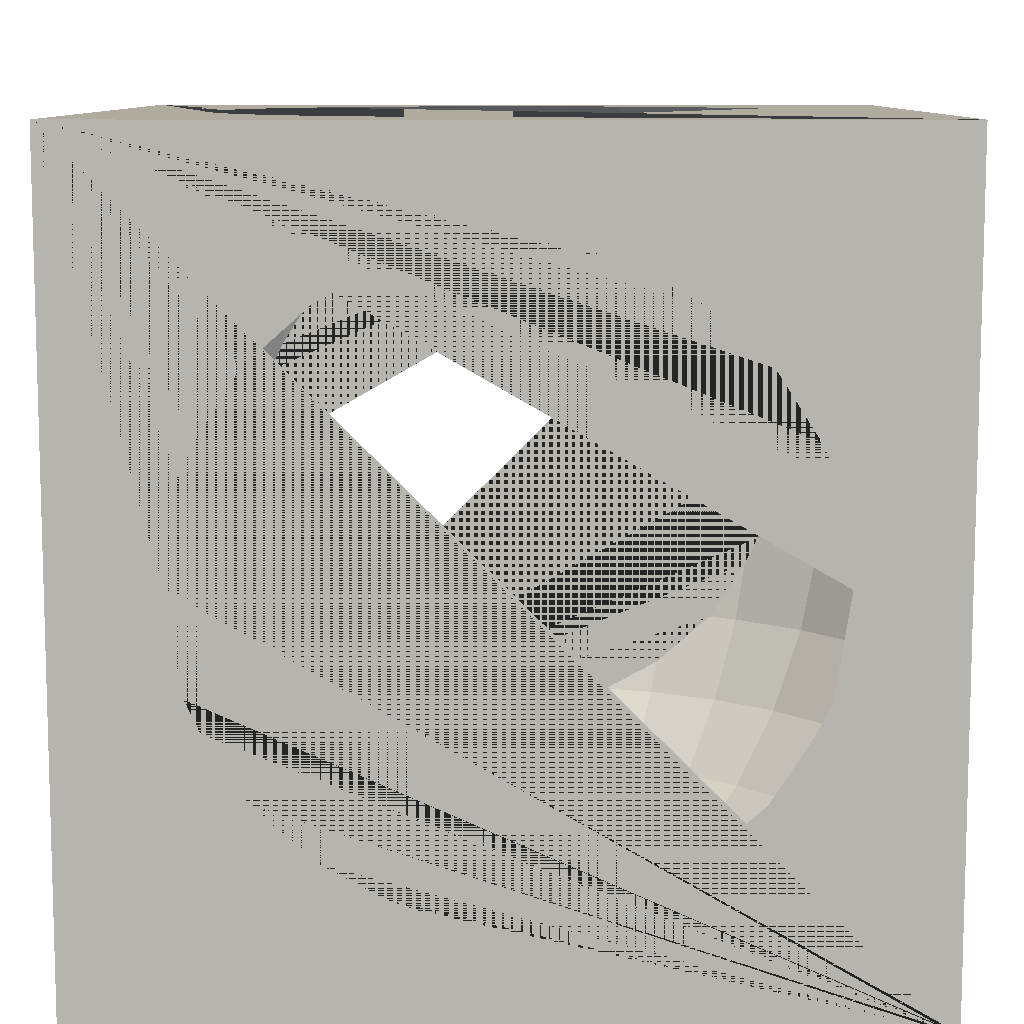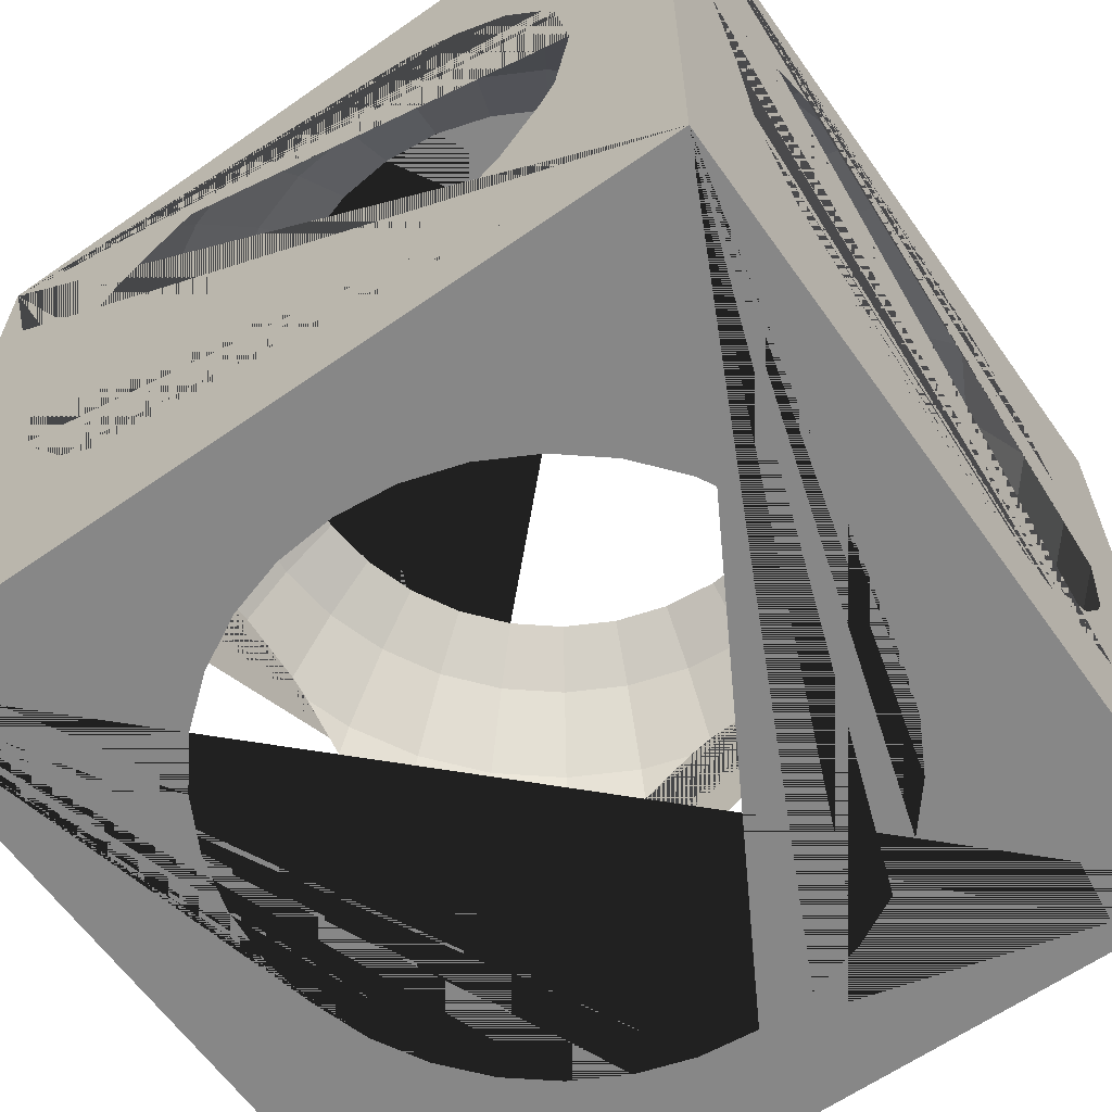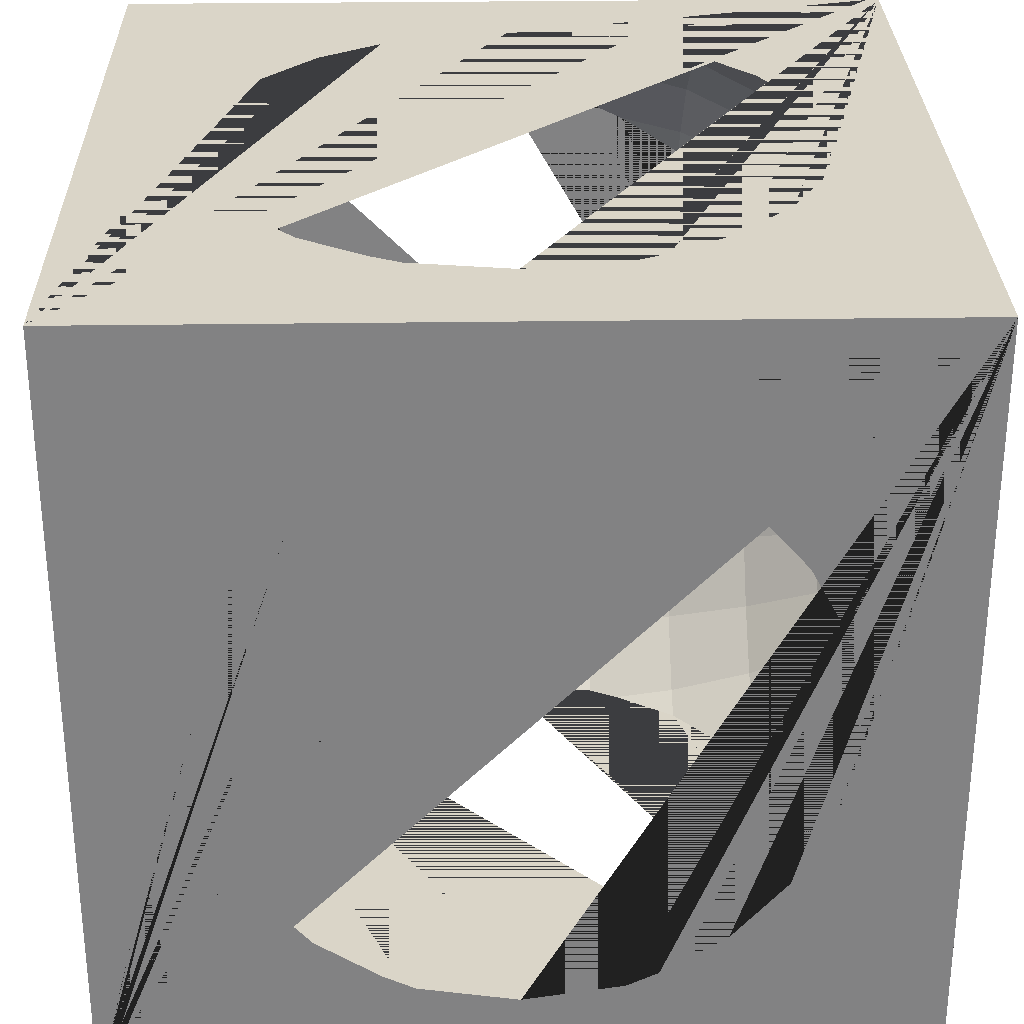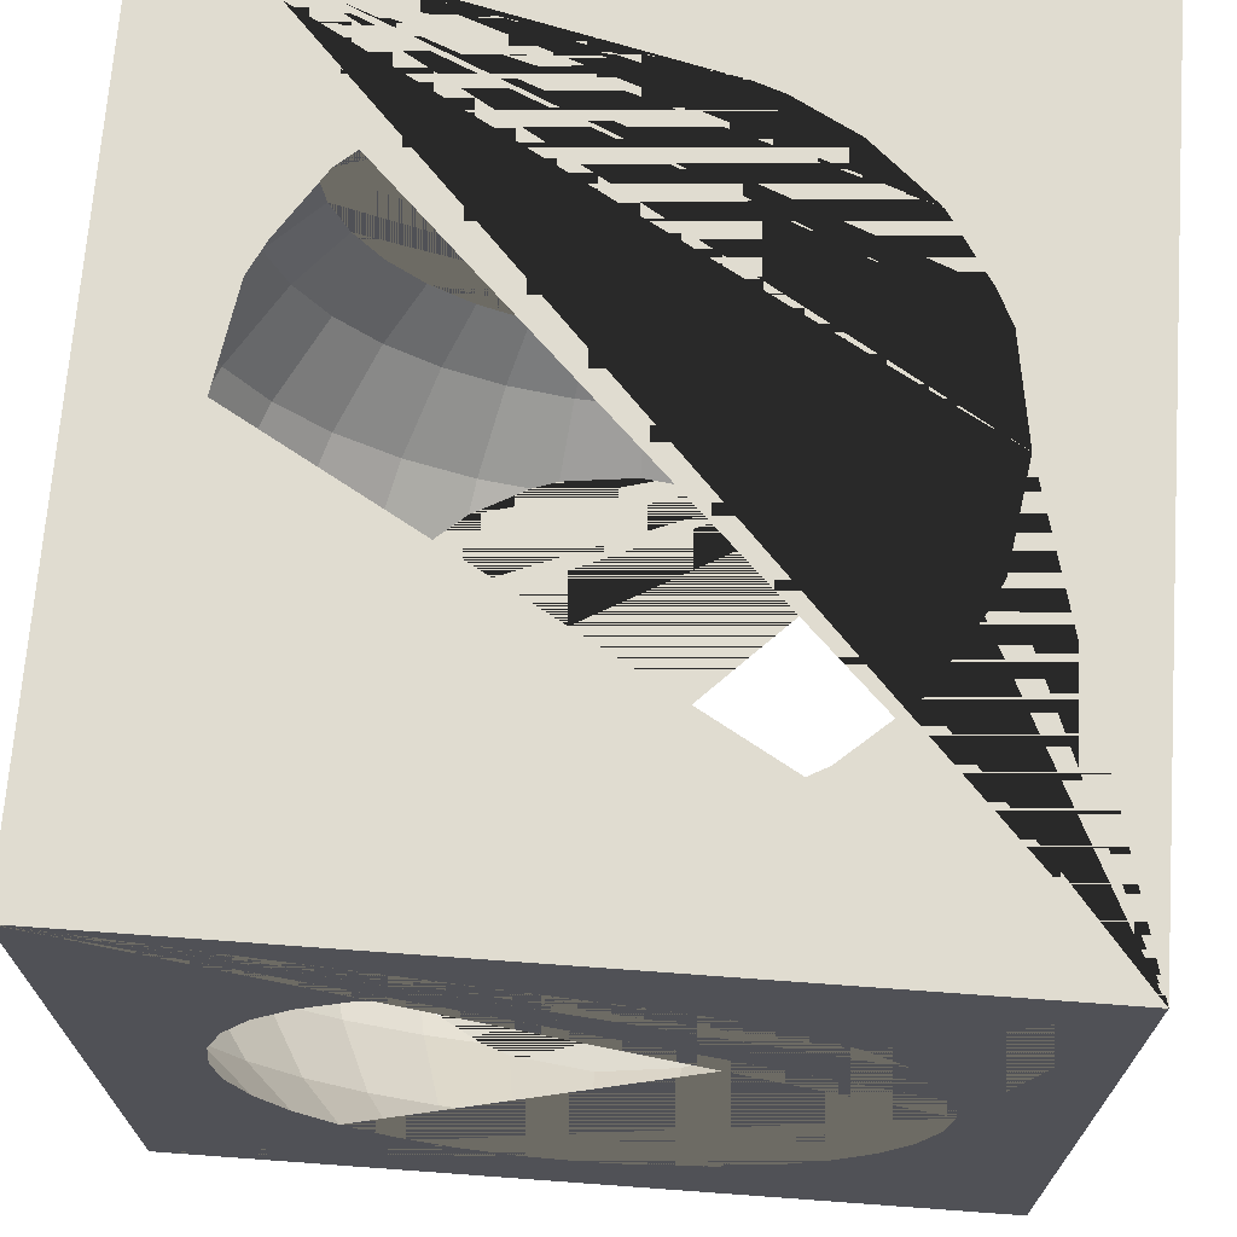
<metadata>
{"format":"obj","ext":"obj","renderer":"f3d","projection":"perspective","resolution":1024,"background":"white","views":[{"elev":9.6,"azim":-89.5,"up":"+Y"},{"elev":-62.4,"azim":-54.7,"up":"+Y"},{"elev":29.3,"azim":88.8,"up":"+Z"},{"elev":69.6,"azim":-175.8,"up":"+Z"}]}
</metadata>
<code>
o Tunnel_sh6_立方体.046
v 0 0.4419 -0.4419
v 0.08622 0.4419 -0.4335
v 0.08622 -0.4419 -0.4335
v 0.1691 0.4419 -0.4083
v 0.1989 0.3472 -0.4801
v 0.1989 -0.3472 -0.4801
v 0.1691 -0.4419 -0.4083
v 0.2455 0.4419 -0.3675
v 0.2887 0.3472 -0.4321
v 0.3208 0.2392 -0.4801
v 0.3208 -0.2392 -0.4801
v 0.2887 -0.3472 -0.4321
v 0.2455 -0.4419 -0.3675
v 0.3125 0.4419 -0.3125
v 0.3675 0.3472 -0.3675
v 0.4083 0.2392 -0.4083
v 0.4335 0.1219 -0.4335
v 0.4419 0 -0.4419
v 0.4335 -0.1219 -0.4335
v 0.4083 -0.2392 -0.4083
v 0.3675 -0.3472 -0.3675
v 0.3125 -0.4419 -0.3125
v 0.3675 0.4419 -0.2455
v 0.4321 0.3472 -0.2887
v 0.4801 0.2392 -0.3208
v 0.4801 -0.2392 -0.3208
v 0.4321 -0.3472 -0.2887
v 0.3675 -0.4419 -0.2455
v 0.4083 0.4419 -0.1691
v 0.4801 0.3472 -0.1989
v 0.4801 -0.3472 -0.1989
v 0.4083 -0.4419 -0.1691
v 0.4335 0.4419 -0.08622
v 0.4335 -0.4419 -0.08622
v 0.4419 0.4419 0
v 0.4419 -0.4419 0
v 0.4335 0.4419 0.08622
v 0.4335 -0.4419 0.08622
v 0.4083 0.4419 0.1691
v 0.4801 0.3472 0.1989
v 0.4801 -0.3472 0.1989
v 0.4083 -0.4419 0.1691
v 0.3675 0.4419 0.2455
v 0.4321 0.3472 0.2887
v 0.4801 0.2392 0.3208
v 0.4801 -0.2392 0.3208
v 0.4321 -0.3472 0.2887
v 0.3675 -0.4419 0.2455
v 0.3125 0.4419 0.3125
v 0.3675 0.3472 0.3675
v 0.4083 0.2392 0.4083
v 0.4335 0.1219 0.4335
v 0.4419 0 0.4419
v 0.4335 -0.1219 0.4335
v 0.4083 -0.2392 0.4083
v 0.3675 -0.3472 0.3675
v 0.3125 -0.4419 0.3125
v 0.2455 0.4419 0.3675
v 0.2887 0.3472 0.4321
v 0.3208 0.2392 0.4801
v 0.3208 -0.2392 0.4801
v 0.2887 -0.3472 0.4321
v 0.2455 -0.4419 0.3675
v 0.1691 0.4419 0.4083
v 0.1989 0.3472 0.4801
v 0.1989 -0.3472 0.4801
v 0.1691 -0.4419 0.4083
v 0.08622 0.4419 0.4335
v 0.08622 -0.4419 0.4335
v -0 0.4419 0.4419
v -0 -0.4419 0.4419
v -0.08622 0.4419 0.4335
v -0.08622 -0.4419 0.4335
v -0.1691 0.4419 0.4083
v -0.1989 0.3472 0.4801
v -0.1989 -0.3472 0.4801
v -0.1691 -0.4419 0.4083
v -0.2455 0.4419 0.3675
v -0.2887 0.3472 0.4321
v -0.3208 0.2392 0.4801
v -0.3208 -0.2392 0.4801
v -0.2887 -0.3472 0.4321
v -0.2455 -0.4419 0.3675
v -0.3125 0.4419 0.3125
v -0.3675 0.3472 0.3675
v -0.4083 0.2392 0.4083
v -0.4335 0.1219 0.4335
v -0.4419 0 0.4419
v -0.4335 -0.1219 0.4335
v -0.4083 -0.2392 0.4083
v -0.3675 -0.3472 0.3675
v -0.3125 -0.4419 0.3125
v -0.3675 0.4419 0.2455
v -0.4321 0.3472 0.2887
v -0.4801 0.2392 0.3208
v -0.4801 -0.2392 0.3208
v -0.4321 -0.3472 0.2887
v -0.3675 -0.4419 0.2455
v -0.4083 0.4419 0.1691
v -0.4801 0.3472 0.1989
v -0.4801 -0.3472 0.1989
v -0.4083 -0.4419 0.1691
v -0.4335 0.4419 0.08622
v -0.4335 -0.4419 0.08622
v -0.4419 0.4419 0
v -0.4419 -0.4419 0
v -0.4335 0.4419 -0.08622
v -0.4335 -0.4419 -0.08622
v -0.4083 0.4419 -0.1691
v -0.4801 0.3472 -0.1989
v -0.4801 -0.3472 -0.1989
v -0.4083 -0.4419 -0.1691
v -0.3675 0.4419 -0.2455
v -0.4321 0.3472 -0.2887
v -0.4801 0.2392 -0.3208
v -0.4801 -0.2392 -0.3208
v -0.4321 -0.3472 -0.2887
v -0.3675 -0.4419 -0.2455
v -0.3125 0.4419 -0.3125
v -0.3675 0.3472 -0.3675
v -0.4083 0.2392 -0.4083
v -0.4335 0.1219 -0.4335
v -0.4419 0 -0.4419
v -0.4335 -0.1219 -0.4335
v -0.4083 -0.2392 -0.4083
v -0.3675 -0.3472 -0.3675
v -0.3125 -0.4419 -0.3125
v -0.2455 0.4419 -0.3675
v -0.2887 0.3472 -0.4321
v -0.3208 0.2392 -0.4801
v -0.3208 -0.2392 -0.4801
v -0.2887 -0.3472 -0.4321
v -0.2455 -0.4419 -0.3675
v -0.1691 0.4419 -0.4083
v -0.1989 0.3472 -0.4801
v -0.1989 -0.3472 -0.4801
v -0.1691 -0.4419 -0.4083
v -0.08622 0.4419 -0.4335
v -0.08622 -0.4419 -0.4335
v 0 -0.4419 -0.4419
v -0.5 -0.5 0.5
v -0.5 0.5 0.5
v -0.5 -0.5 -0.5
v -0.5 0.5 -0.5
v 0.5 -0.5 0.5
v 0.5 0.5 0.5
v 0.5 -0.5 -0.5
v 0.5 0.5 -0.5
v 0.2071 0.307 -0.5
v 0.2836 0.2392 -0.5
v 0.1333 0.3472 -0.5
v -0.1333 0.3472 -0.5
v -0.2071 0.307 -0.5
v 0.3341 0.1603 -0.5
v 0.3341 -0.1603 -0.5
v 0.2836 -0.2392 -0.5
v 0.2071 -0.307 -0.5
v 0.1333 -0.3472 -0.5
v -0.1333 -0.3472 -0.5
v -0.2071 -0.307 -0.5
v 0.09946 0.3593 -0.5
v 0 0.5 -0.3712
v 0 0.3712 -0.5
v -0.09946 0.3593 -0.5
v 0.3524 0.1219 -0.5
v -0.2836 0.2392 -0.5
v -0.3341 0.1603 -0.5
v -0.3524 0.1219 -0.5
v 0.5 0 -0.3712
v 0.5 0.1219 -0.3524
v 0.3712 0 -0.5
v -0.3712 0 -0.5
v -0.5 0.1219 -0.3524
v -0.5 0 -0.3712
v 0.5 -0.1219 -0.3524
v 0.3524 -0.1219 -0.5
v -0.3524 -0.1219 -0.5
v -0.5 -0.1219 -0.3524
v -0.3341 -0.1603 -0.5
v -0.2836 -0.2392 -0.5
v 0.09946 -0.3593 -0.5
v 0 -0.3712 -0.5
v 0.07242 -0.5 -0.3641
v 0 -0.5 -0.3712
v -0.09946 -0.3593 -0.5
v 0.2062 0.5 -0.3086
v 0.1421 0.5 -0.3429
v -0.2062 0.5 -0.3086
v 0.07242 0.5 -0.3641
v -0.07242 0.5 -0.3641
v -0.1421 0.5 -0.3429
v -0.2625 0.5 -0.2625
v 0.5 0.1603 -0.3341
v 0.5 -0.1603 -0.3341
v -0.5 0.1603 -0.3341
v -0.5 -0.1603 -0.3341
v 0.2062 -0.5 -0.3086
v 0.1421 -0.5 -0.3429
v -0.2062 -0.5 -0.3086
v -0.2625 -0.5 -0.2625
v 0.2625 -0.5 -0.2625
v -0.07242 -0.5 -0.3641
v -0.1421 -0.5 -0.3429
v 0.2625 0.5 -0.2625
v 0.5 0.2392 -0.2836
v 0.5 0.307 -0.2071
v -0.5 0.307 -0.2071
v -0.5 0.2392 -0.2836
v 0.5 -0.2392 -0.2836
v -0.5 -0.2392 -0.2836
v 0.5 -0.307 -0.2071
v -0.5 -0.307 -0.2071
v 0.3086 0.5 -0.2062
v -0.3086 0.5 -0.2062
v -0.5 0.3472 -0.1333
v 0.3086 -0.5 -0.2062
v -0.3086 -0.5 -0.2062
v -0.5 -0.3472 -0.1333
v 0.3429 -0.5 -0.1421
v 0.3429 0.5 -0.1421
v -0.3429 0.5 -0.1421
v -0.3641 0.5 -0.07242
v 0.5 0.3472 -0.1333
v 0.5 0.3593 -0.09946
v 0.3641 0.5 -0.07242
v -0.5 0.3593 -0.09946
v 0.5 -0.3472 -0.1333
v 0.5 -0.3593 -0.09946
v -0.3429 -0.5 -0.1421
v -0.3641 -0.5 -0.07242
v -0.5 -0.3593 -0.09946
v 0.3641 -0.5 -0.07242
v 0.5 0.3712 0
v -0.5 0.3712 0
v 0.5 -0.3712 0
v -0.5 -0.3712 0
v 0.3712 0.5 0
v 0.3641 0.5 0.07242
v 0.3429 0.5 0.1421
v 0.3086 0.5 0.2062
v 0.2625 0.5 0.2625
v 0.2062 0.5 0.3086
v 0.1421 0.5 0.3429
v 0.07242 0.5 0.3641
v 0 0.5 0.3712
v -0.07242 0.5 0.3641
v -0.1421 0.5 0.3429
v -0.09946 0.3593 0.5
v -0.2062 0.5 0.3086
v -0.3086 0.5 0.2062
v -0.2625 0.5 0.2625
v -0.3712 0.5 0
v -0.3641 0.5 0.07242
v -0.3429 0.5 0.1421
v 0.5 0.3593 0.09946
v 0.5 0.3472 0.1333
v 0.5 0.307 0.2071
v 0.5 0.2392 0.2836
v 0.2836 0.2392 0.5
v 0.2071 0.307 0.5
v 0.1333 0.3472 0.5
v 0.09946 0.3593 0.5
v -0 0.3712 0.5
v -0.1333 0.3472 0.5
v -0.2071 0.307 0.5
v -0.2836 0.2392 0.5
v -0.5 0.3593 0.09946
v -0.5 0.3472 0.1333
v -0.5 0.307 0.2071
v -0.5 0.2392 0.2836
v 0.5 0.1219 0.3524
v 0.5 0.1603 0.3341
v 0.5 0 0.3712
v 0.3341 0.1603 0.5
v 0.3524 0.1219 0.5
v 0.3712 0 0.5
v -0.3524 0.1219 0.5
v -0.3341 0.1603 0.5
v -0.3712 0 0.5
v -0.5 0.1603 0.3341
v -0.5 0.1219 0.3524
v -0.5 0 0.3712
v 0.5 -0.1219 0.3524
v 0.5 -0.2392 0.2836
v 0.5 -0.1603 0.3341
v 0.3524 -0.1219 0.5
v 0.3341 -0.1603 0.5
v 0.2836 -0.2392 0.5
v -0.3524 -0.1219 0.5
v -0.3341 -0.1603 0.5
v -0.2836 -0.2392 0.5
v -0.5 -0.1219 0.3524
v -0.5 -0.1603 0.3341
v -0.5 -0.2392 0.2836
v 0.5 -0.3593 0.09946
v 0.5 -0.307 0.2071
v 0.5 -0.3472 0.1333
v 0.2071 -0.307 0.5
v 0.1333 -0.3472 0.5
v 0.09946 -0.3593 0.5
v -0 -0.3712 0.5
v -0.2071 -0.307 0.5
v -0.1333 -0.3472 0.5
v -0.09946 -0.3593 0.5
v -0.1421 -0.5 0.3429
v -0.5 -0.3593 0.09946
v -0.5 -0.3472 0.1333
v -0.5 -0.307 0.2071
v 0.3712 -0.5 0
v 0.3641 -0.5 0.07242
v 0.3429 -0.5 0.1421
v 0.3086 -0.5 0.2062
v 0.2625 -0.5 0.2625
v 0.2062 -0.5 0.3086
v 0.1421 -0.5 0.3429
v 0.07242 -0.5 0.3641
v -0 -0.5 0.3712
v -0.07242 -0.5 0.3641
v -0.2062 -0.5 0.3086
v -0.3086 -0.5 0.2062
v -0.2625 -0.5 0.2625
v -0.3712 -0.5 0
v -0.3641 -0.5 0.07242
v -0.3429 -0.5 0.1421
f 1 2 189 162
f 140 3 181 182
f 2 4 187 189
f 3 7 6 158 181
f 6 12 11 156 157
f 4 8 186 187
f 7 13 12 6
f 5 9 8 4
f 10 16 15 9
f 11 20 19 176 155
f 12 21 20 11
f 8 14 204 186
f 13 22 21 12
f 9 15 14 8
f 20 26 194 175 19
f 21 27 26 20
f 14 23 213 204
f 22 28 27 21
f 15 24 23 14
f 16 25 24 15
f 17 170 193 25 16
f 18 169 170 17
f 19 175 169 18
f 26 209 194
f 27 31 211 209 26
f 23 29 220 213
f 28 32 31 27
f 24 30 29 23
f 25 205 206 30 24
f 31 227 211
f 29 33 225 220
f 32 34 228 227 31
f 30 223 224 33 29
f 33 35 237 225
f 34 36 235 228
f 35 37 238 237
f 36 38 295 235
f 37 39 239 238
f 38 42 41 297 295
f 39 43 240 239
f 42 48 47 41
f 40 44 43 39
f 41 47 46 284 296
f 46 55 54 283 285
f 47 56 55 46
f 43 49 241 240
f 48 57 56 47
f 44 50 49 43
f 45 51 50 44
f 57 63 62 56
f 50 59 58 49
f 51 60 59 50
f 52 275 274 60 51
f 53 276 275 52
f 54 286 276 53
f 55 61 287 286 54
f 56 62 61 55
f 49 58 242 241
f 61 288 287
f 62 66 298 288 61
f 58 64 243 242
f 63 67 66 62
f 59 65 64 58
f 60 259 260 65 59
f 66 299 298
f 64 68 244 243
f 67 69 300 299 66
f 65 261 262 68 64
f 68 70 245 244
f 69 71 301 300
f 70 72 246 245
f 71 73 304 301
f 72 74 247 246
f 73 77 76 303 304
f 76 82 81 291 302
f 74 78 249 247
f 77 83 82 76
f 75 79 78 74
f 82 91 90 81
f 78 84 251 249
f 83 92 91 82
f 79 85 84 78
f 80 86 85 79
f 81 90 89 289 290
f 87 281 280 95 86
f 88 282 281 87
f 89 292 282 88
f 90 96 293 292 89
f 91 97 96 90
f 84 93 250 251
f 92 98 97 91
f 85 94 93 84
f 86 95 94 85
f 97 101 308 294 96
f 93 99 254 250
f 98 102 101 97
f 94 100 99 93
f 95 270 269 100 94
f 96 294 293
f 101 307 308
f 99 103 253 254
f 102 104 306 307 101
f 100 268 267 103 99
f 104 106 236 306
f 103 105 252 253
f 105 107 222 252
f 106 108 231 236
f 107 109 221 222
f 108 112 111 218 231
f 111 117 116 210 212
f 109 113 214 221
f 112 118 117 111
f 110 114 113 109
f 115 121 120 114
f 116 125 124 178 196
f 117 126 125 116
f 113 119 192 214
f 118 127 126 117
f 114 120 119 113
f 125 131 179 177 124
f 126 132 131 125
f 119 128 188 192
f 127 133 132 126
f 120 129 128 119
f 121 130 129 120
f 122 168 167 130 121
f 123 172 168 122
f 124 177 172 123
f 130 166 153 135 129
f 131 180 179
f 132 136 160 180 131
f 128 134 191 188
f 133 137 136 132
f 129 135 134 128
f 136 159 160
f 134 138 190 191
f 137 139 185 159 136
f 135 152 164 138 134
f 138 1 162 190
f 139 140 182 185
f 141 142 282 292 293 294 308 307 306 236 231 218 212 210 196 178 174 144 143
f 143 144 172 177 179 180 160 159 185 182 181 158 157 156 155 176 171 148 147
f 147 148 169 175 194 209 211 227 228 235 295 297 296 284 285 283 273 146 145
f 145 146 276 286 287 288 298 299 300 301 304 303 302 291 290 289 279 142 141
f 143 147 145 309 232 219 216 201 197 198 183 184 202 203 199 200 217 229 230 322 141
f 148 144 142 252 222 221 214 192 188 191 190 162 189 187 186 204 213 220 225 237 146
f 289 89 88 279
f 256 40 39 37 255
f 142 279 277 278 266 265 264 248 263 262 261 260 259 274 275 276 146
f 154 10 150
f 320 98 92 321
f 178 124 123 174
f 217 118 112 229
f 284 46 285
f 183 3 140 184
f 312 48 42 311
f 257 40 256
f 317 71 69 316
f 314 63 57 313
f 234 105 103 267
f 315 67 63 314
f 291 81 290
f 218 111 212
f 197 13 7 198
f 165 17 16 10 154
f 323 104 102 324
f 215 110 109 107 226
f 264 75 74 72 248
f 268 100 269
f 171 18 17 165
f 261 65 260
f 305 77 73 318
f 166 130 167
f 273 53 52 271
f 277 87 86 80 278
f 278 80 266
f 200 127 118 217
f 207 110 215
f 297 41 296
f 198 7 3 183
f 230 108 106 322
f 202 139 137 203
f 156 11 155
f 316 69 67 315
f 321 92 83 319
f 226 107 105 234
f 263 70 68 262
f 232 34 32 219
f 322 106 104 323
f 318 73 71 317
f 184 140 139 202
f 233 35 33 224
f 272 45 258
f 205 25 193
f 266 80 79 75 265
f 210 116 196
f 271 52 51 45 272
f 270 95 280
f 151 5 4 2 161
f 141 322 323 324 320 321 319 305 318 317 316 315 314 313 312 311 310 309 145
f 176 19 18 171
f 310 38 36 309
f 146 273 271 272 258 257 256 255 233 224 223 206 205 193 170 169 148
f 144 174 173 195 208 207 215 226 234 267 268 269 270 280 281 282 142
f 216 28 22 201
f 173 122 121 115 195
f 265 75 264
f 201 22 13 197
f 149 5 151
f 161 2 1 163
f 223 30 206
f 199 133 127 200
f 174 123 122 173
f 309 36 34 232
f 258 45 44 40 257
f 158 6 157
f 195 115 208
f 150 10 9 5 149
f 255 37 35 233
f 311 42 38 310
f 303 76 302
f 229 112 108 230
f 248 72 70 263
f 279 88 87 277
f 203 137 133 199
f 146 237 238 239 240 241 242 243 244 245 246 247 249 251 250 254 253 252 142
f 219 32 28 216
f 313 57 48 312
f 148 171 165 154 150 149 151 161 163 164 152 153 166 167 168 172 144
f 319 83 77 305
f 259 60 274
f 152 135 153
f 208 115 114 110 207
f 324 102 98 320
f 163 1 138 164
f 283 54 53 273

</code>
